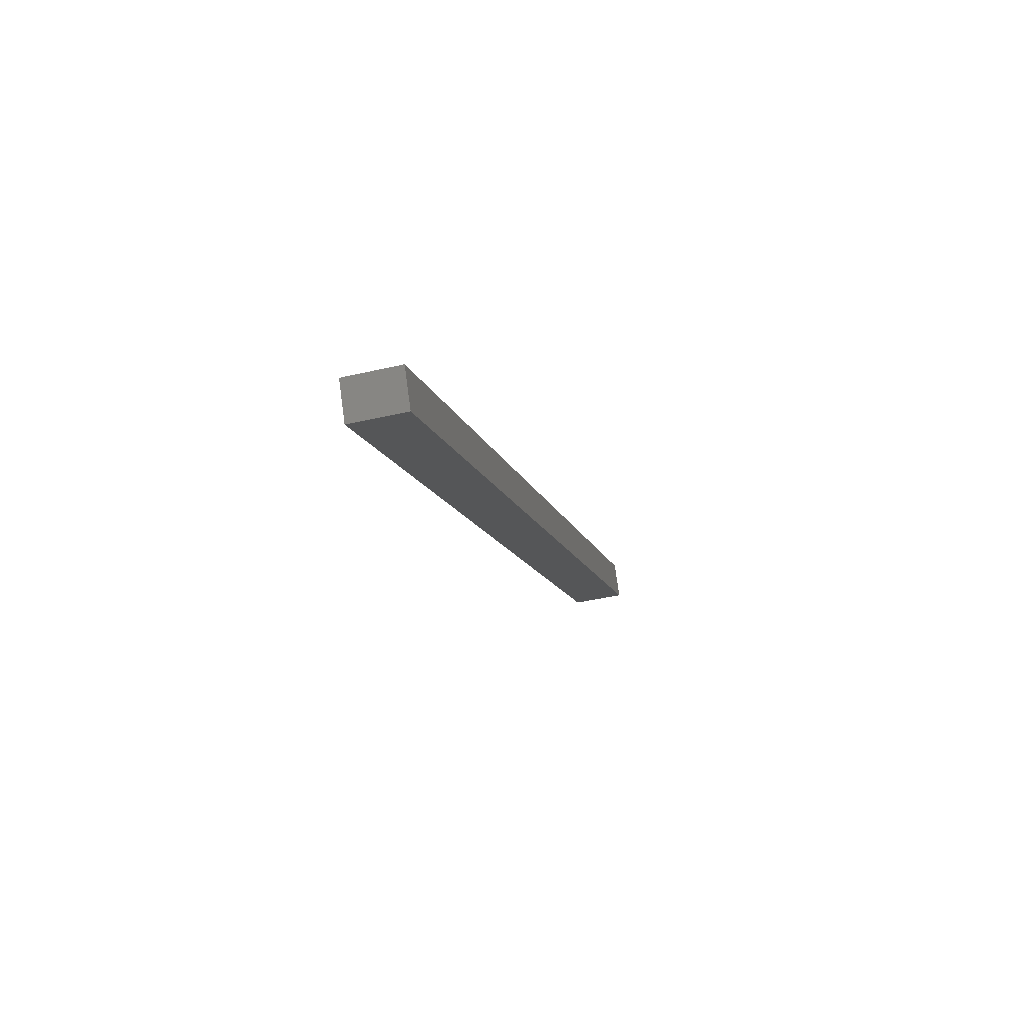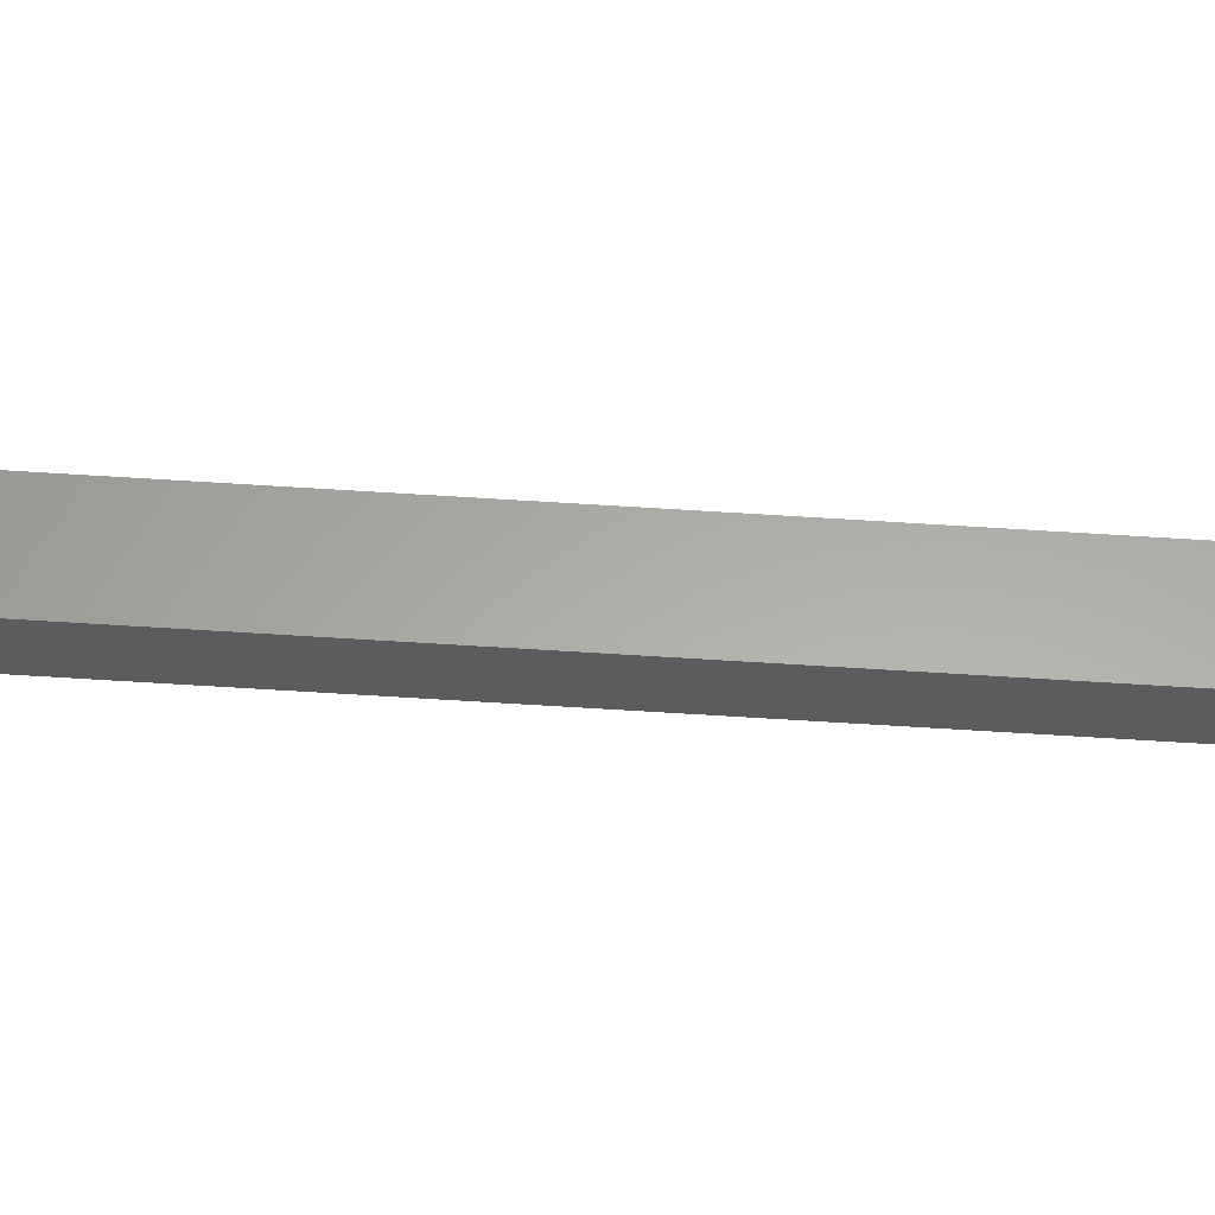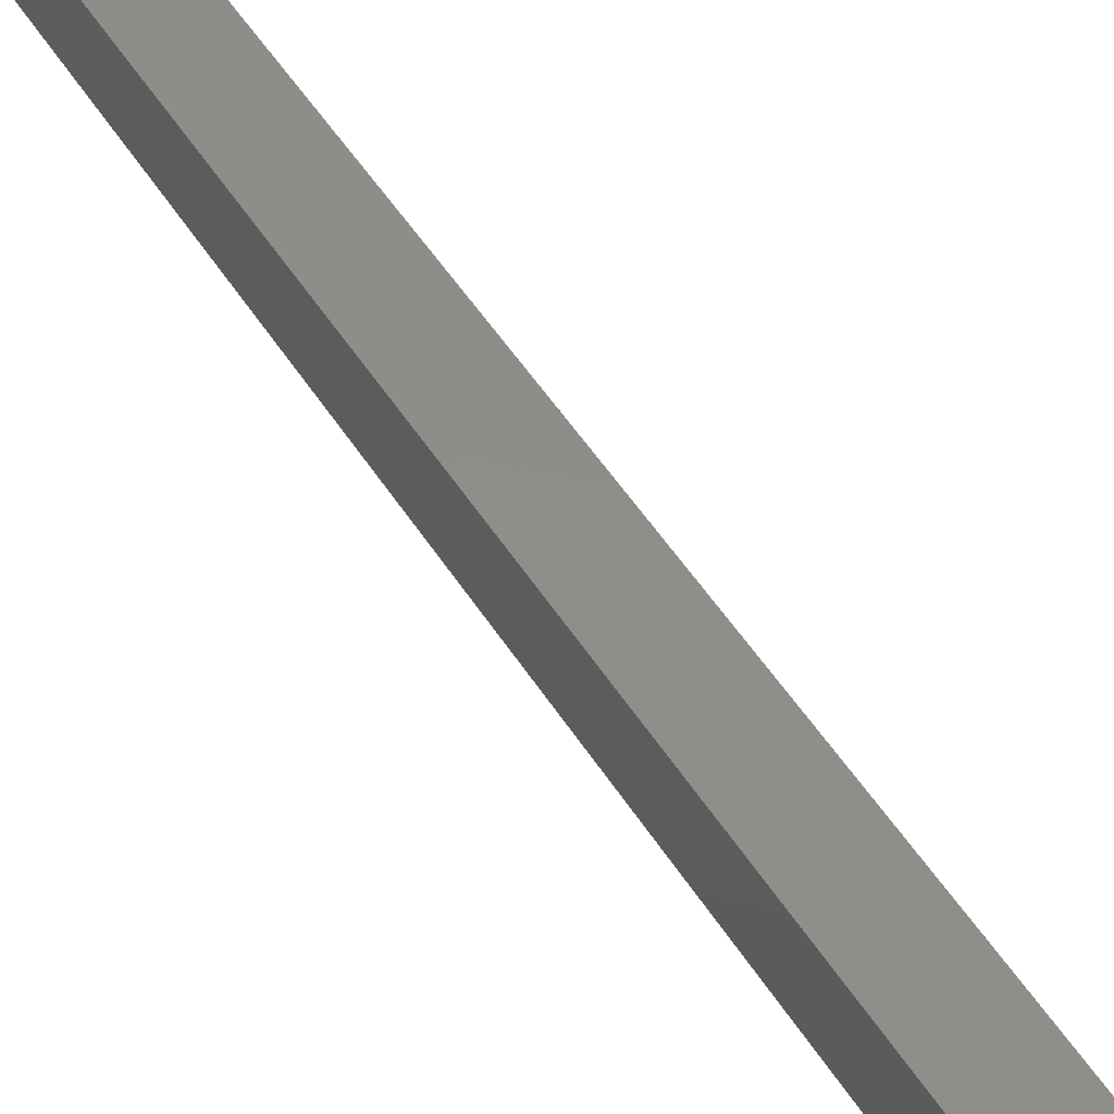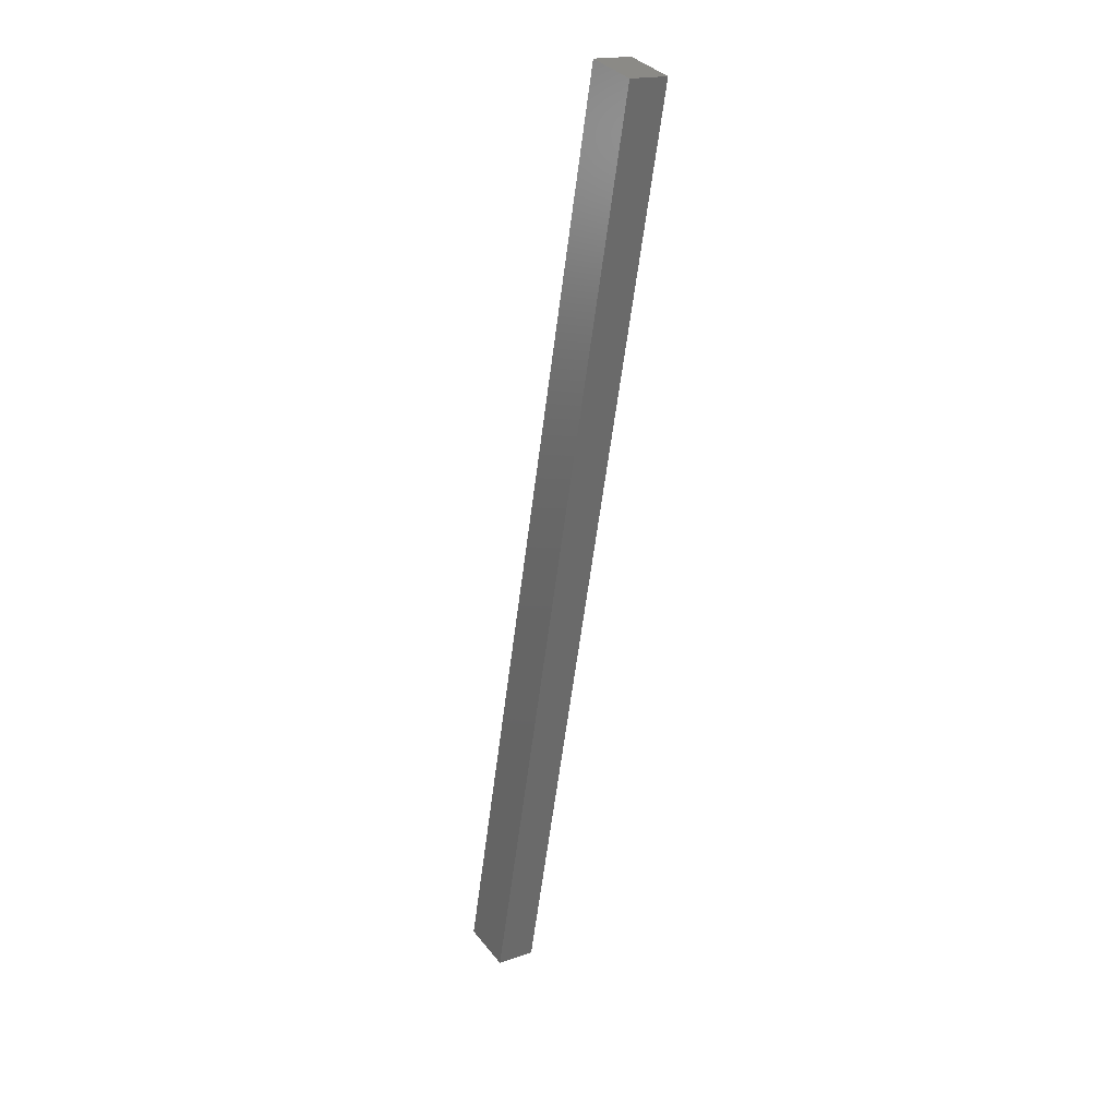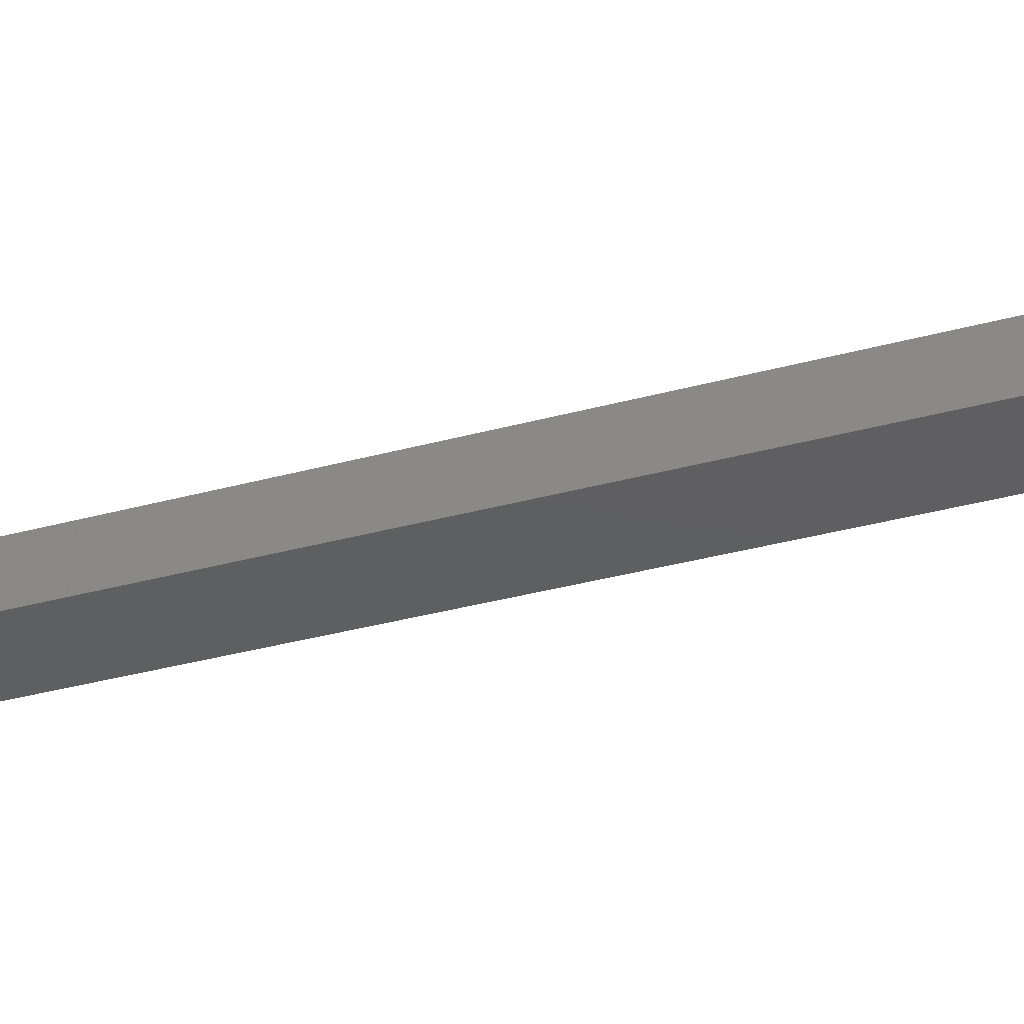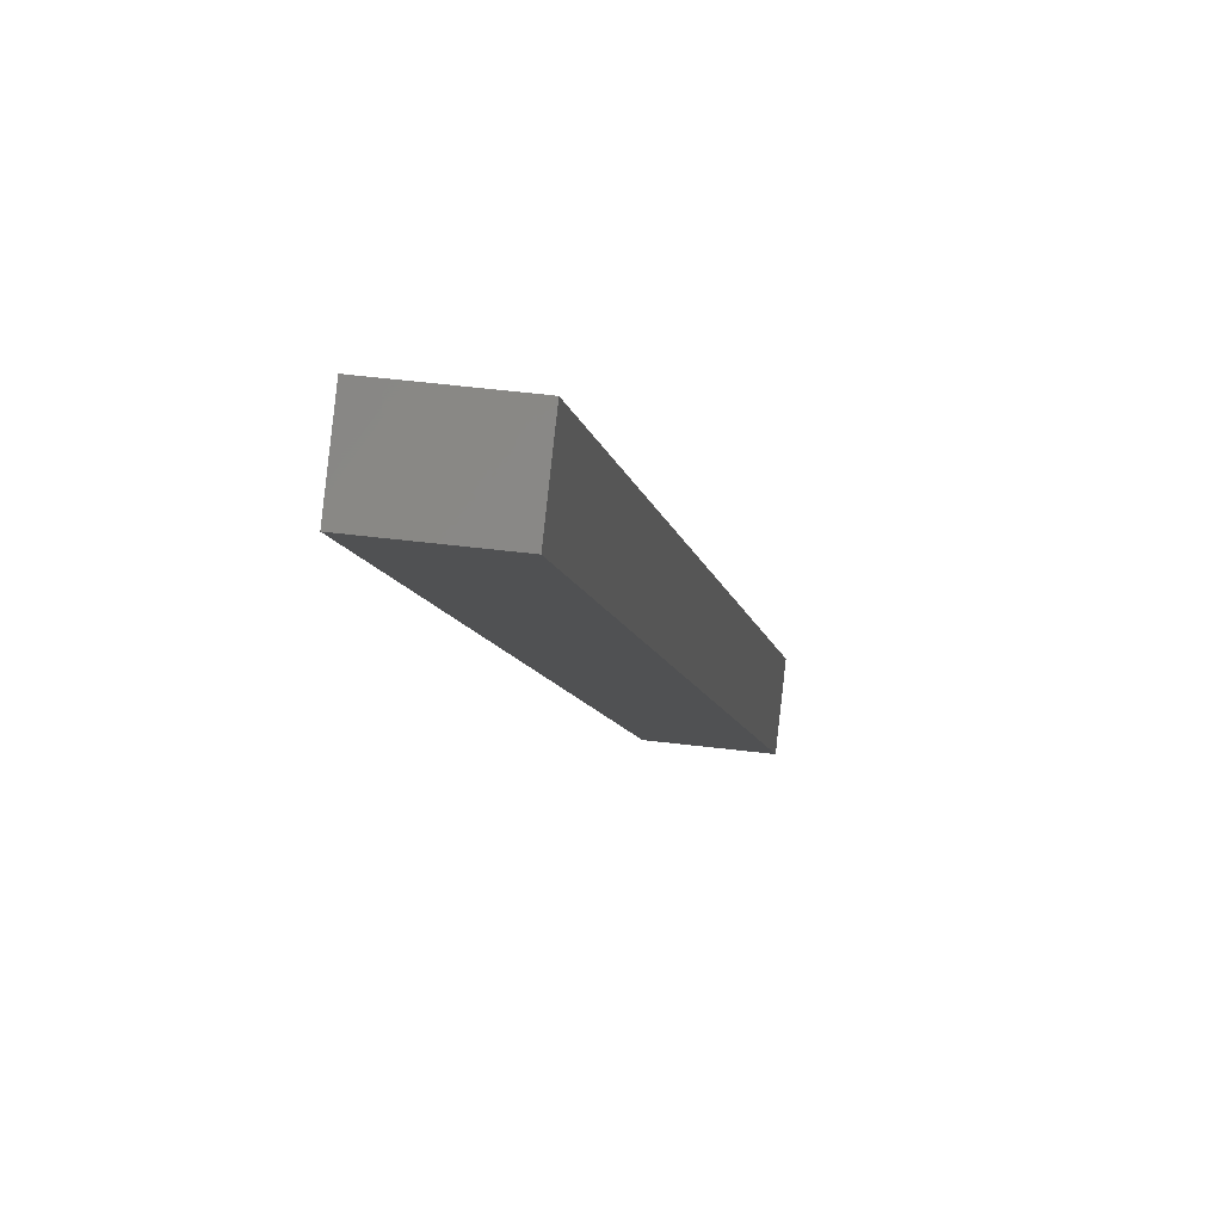
<metadata>
{"format":"stl","ext":"stl","renderer":"f3d","projection":"perspective","resolution":1024,"background":"white","views":[{"elev":76.6,"azim":178.9,"up":"+Z"},{"elev":68.2,"azim":106.2,"up":"+Y"},{"elev":43.0,"azim":164.3,"up":"+Y"},{"elev":18.4,"azim":63.4,"up":"+Z"},{"elev":-32.7,"azim":126.7,"up":"+Y"},{"elev":-5.9,"azim":-161.7,"up":"+Y"}]}
</metadata>
<code>
# stl→obj: 10 verts, 16 faces
v 9196 1204 5276
v 9162 1200 5130
v 9199 1179 5276
v 9165 1175 5130
v 9304 1191 5722
v 9301 1216 5722
v 9198 1179 5122
v 9338 1195 5713
v 9196 1204 5122
v 9335 1220 5713
f 1 2 3
f 3 2 4
f 3 5 1
f 1 5 6
f 4 7 3
f 3 7 8
f 5 3 8
f 2 9 4
f 4 9 7
f 6 10 1
f 1 10 9
f 2 1 9
f 8 10 5
f 5 10 6
f 7 9 8
f 8 9 10

</code>
